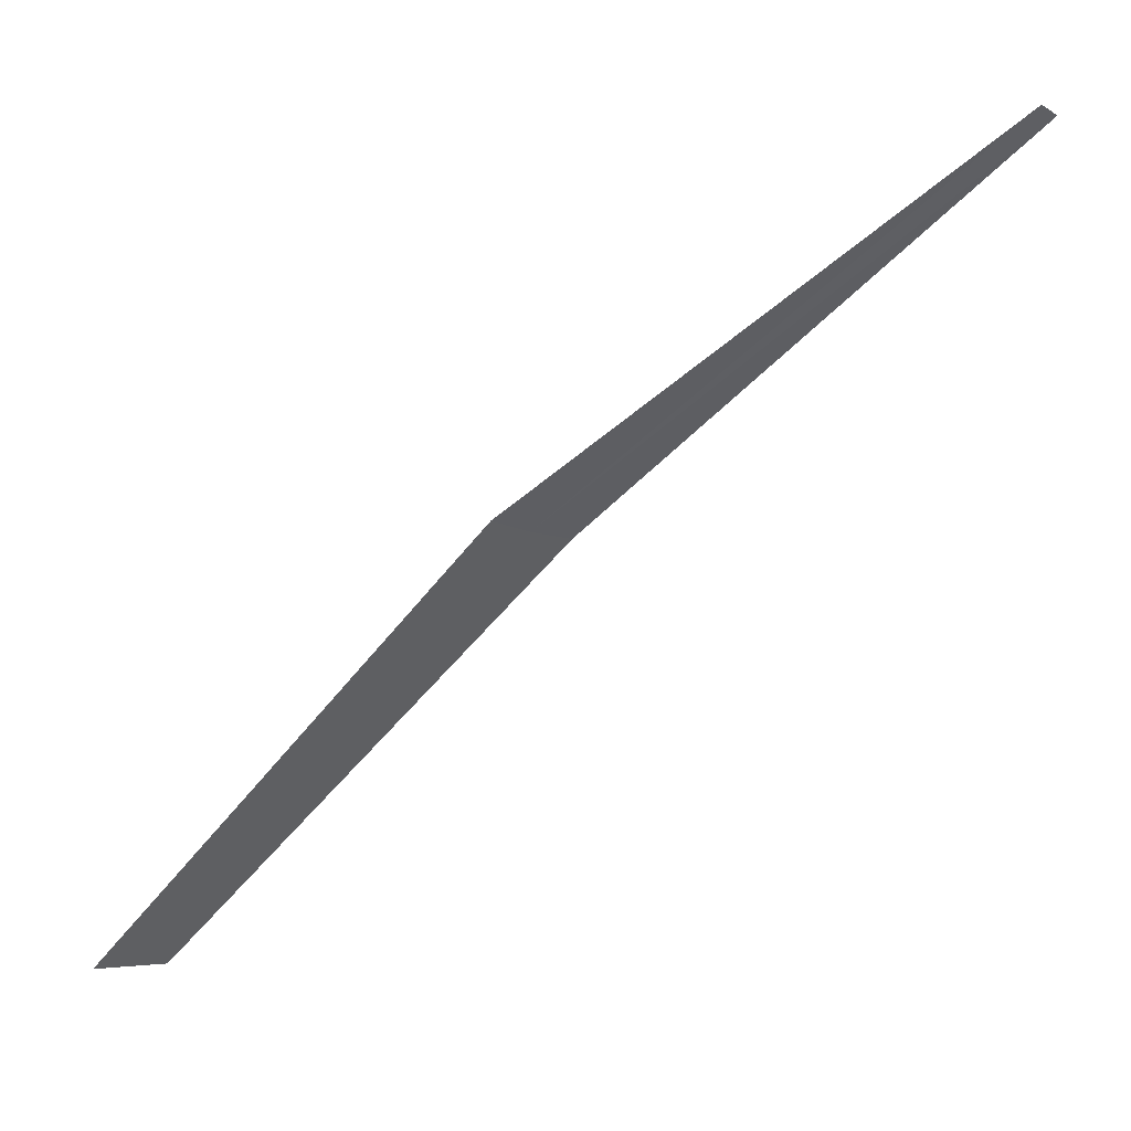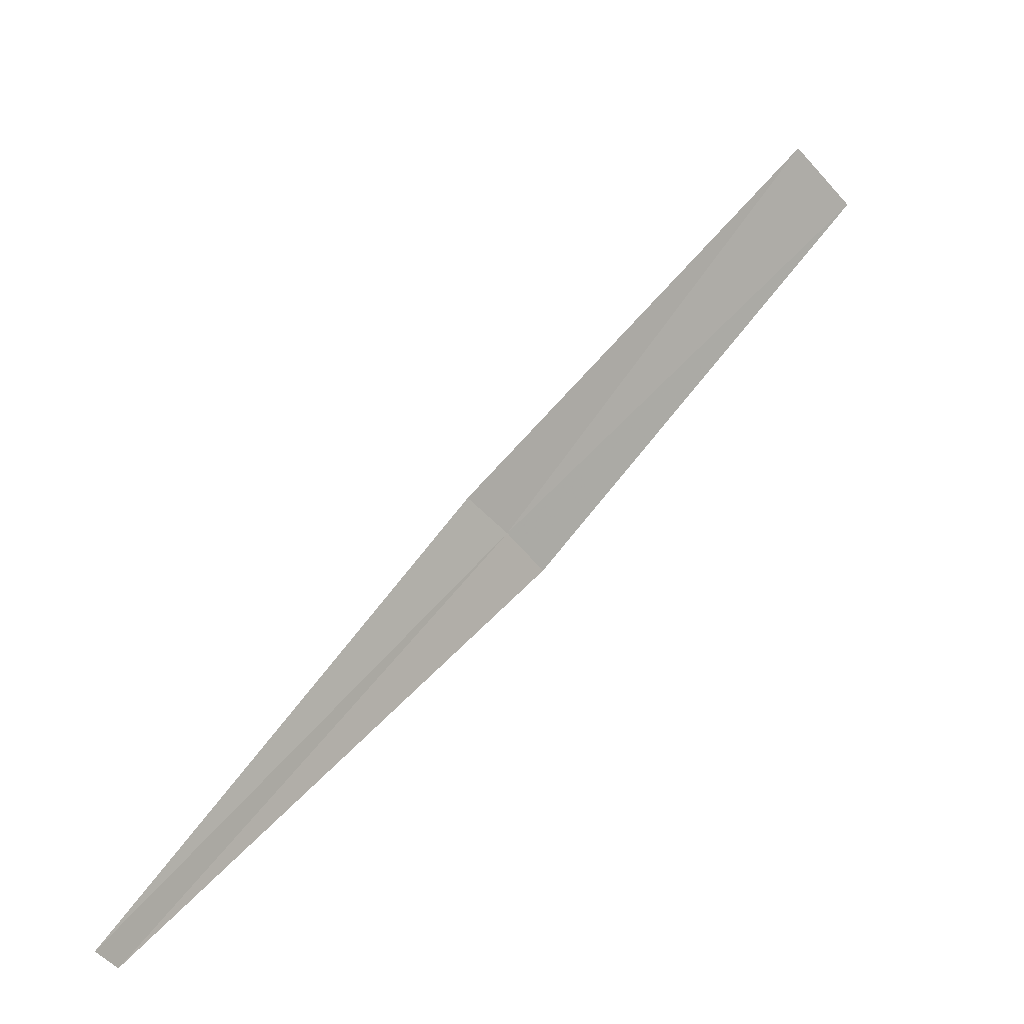
<metadata>
{"format":"obj","ext":"obj","renderer":"f3d","projection":"perspective","resolution":1024,"background":"white","views":[{"elev":55.5,"azim":106.0,"up":"+Y"},{"elev":-78.4,"azim":6.5,"up":"+Z"}]}
</metadata>
<code>
v -13.74 14.19 18.62
v -13.06 13.75 19.12
v -13.15 13.64 19.05
v -13.69 14.27 18.67
v -13.79 14.11 18.57
v -14.36 14.64 18.03
v -14.39 14.61 18
f 1 3 2
f 1 2 4
f 1 5 3
f 1 4 6
f 1 7 5
f 1 6 7

</code>
